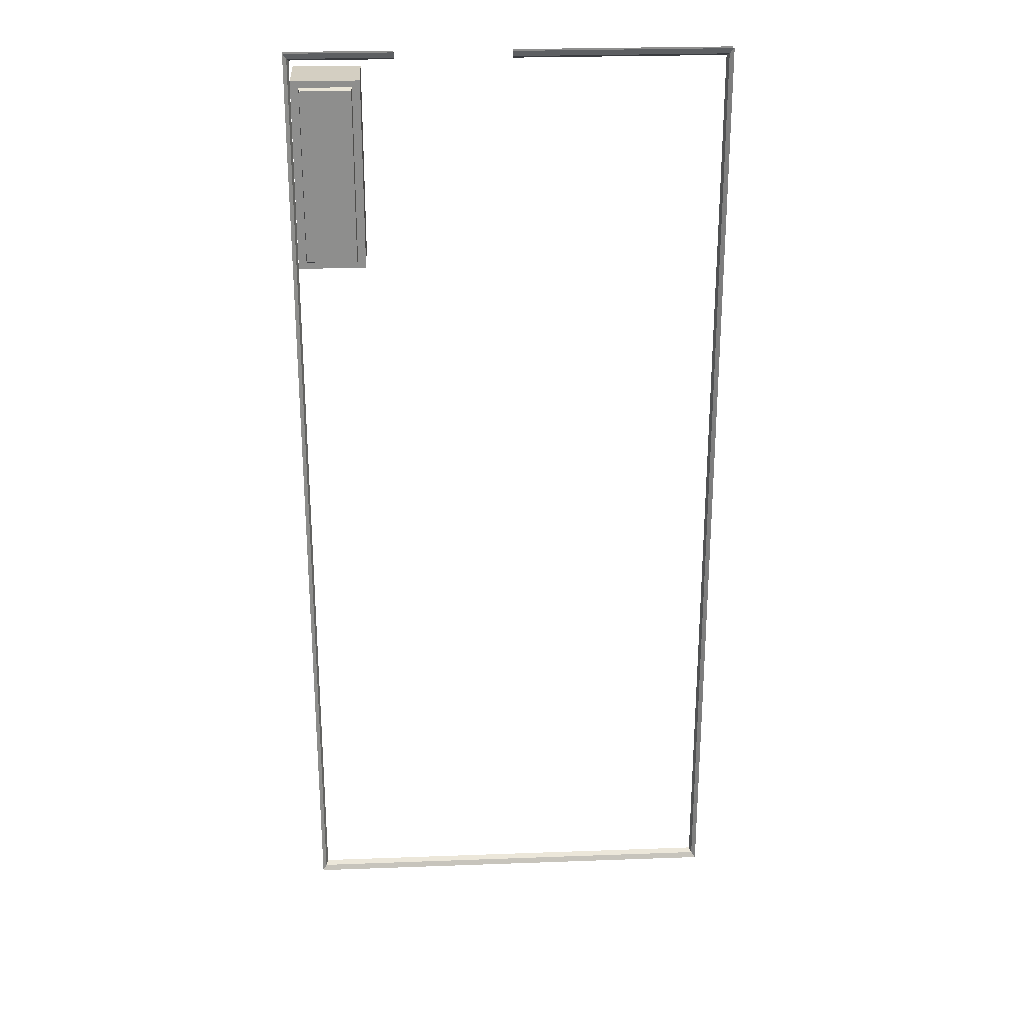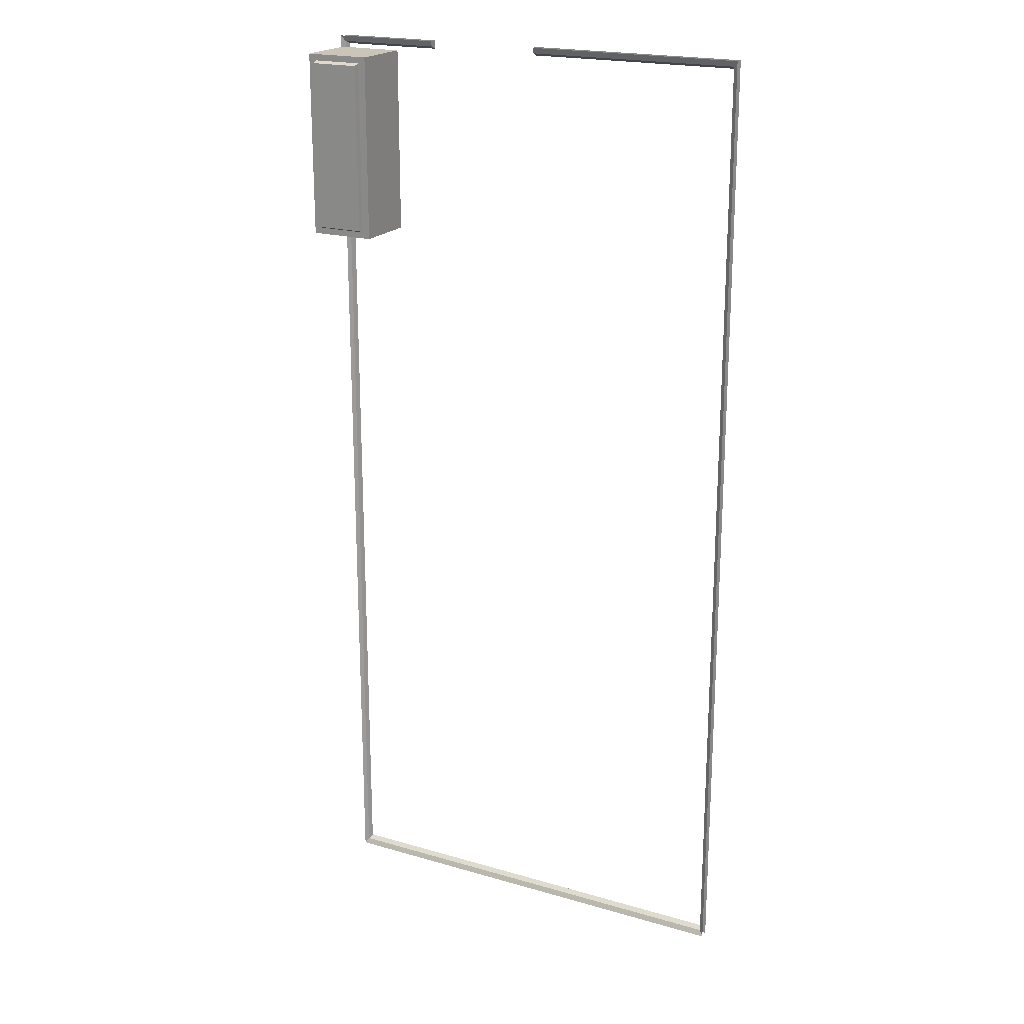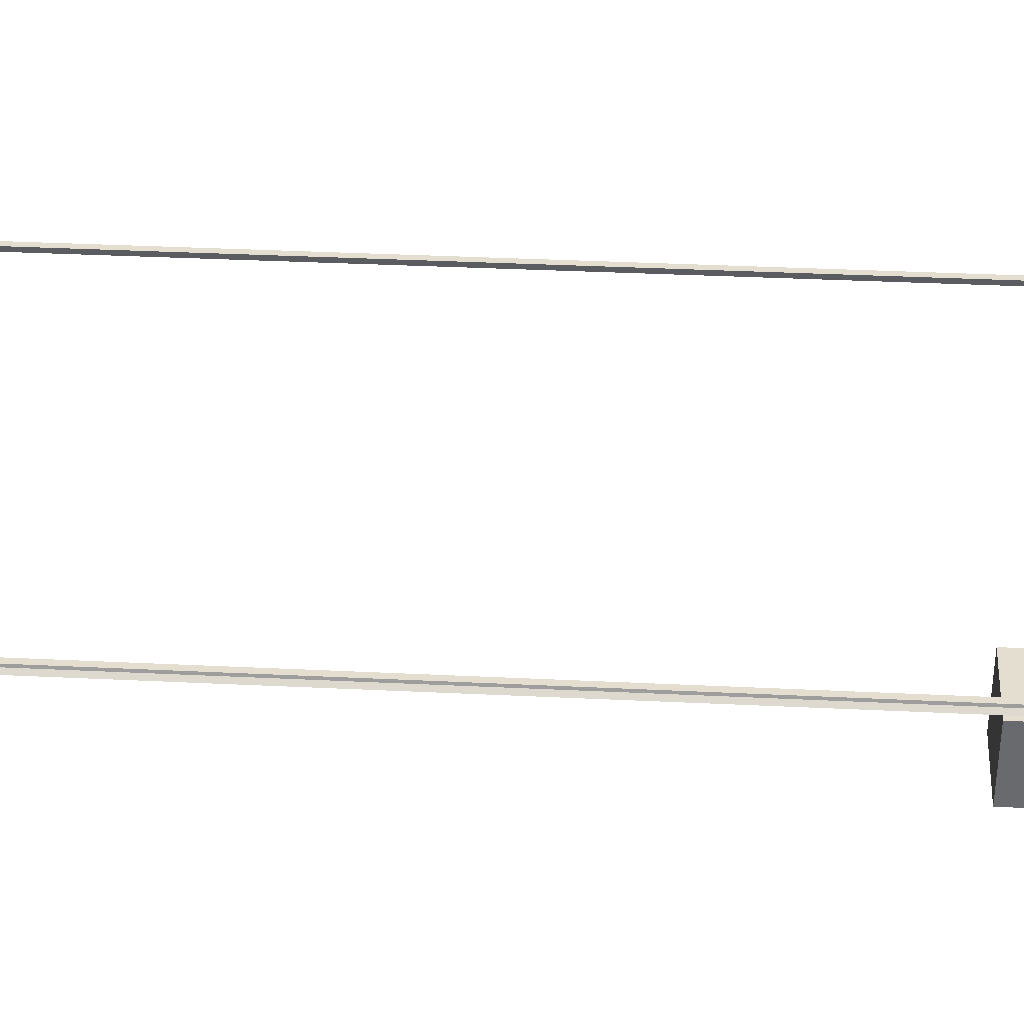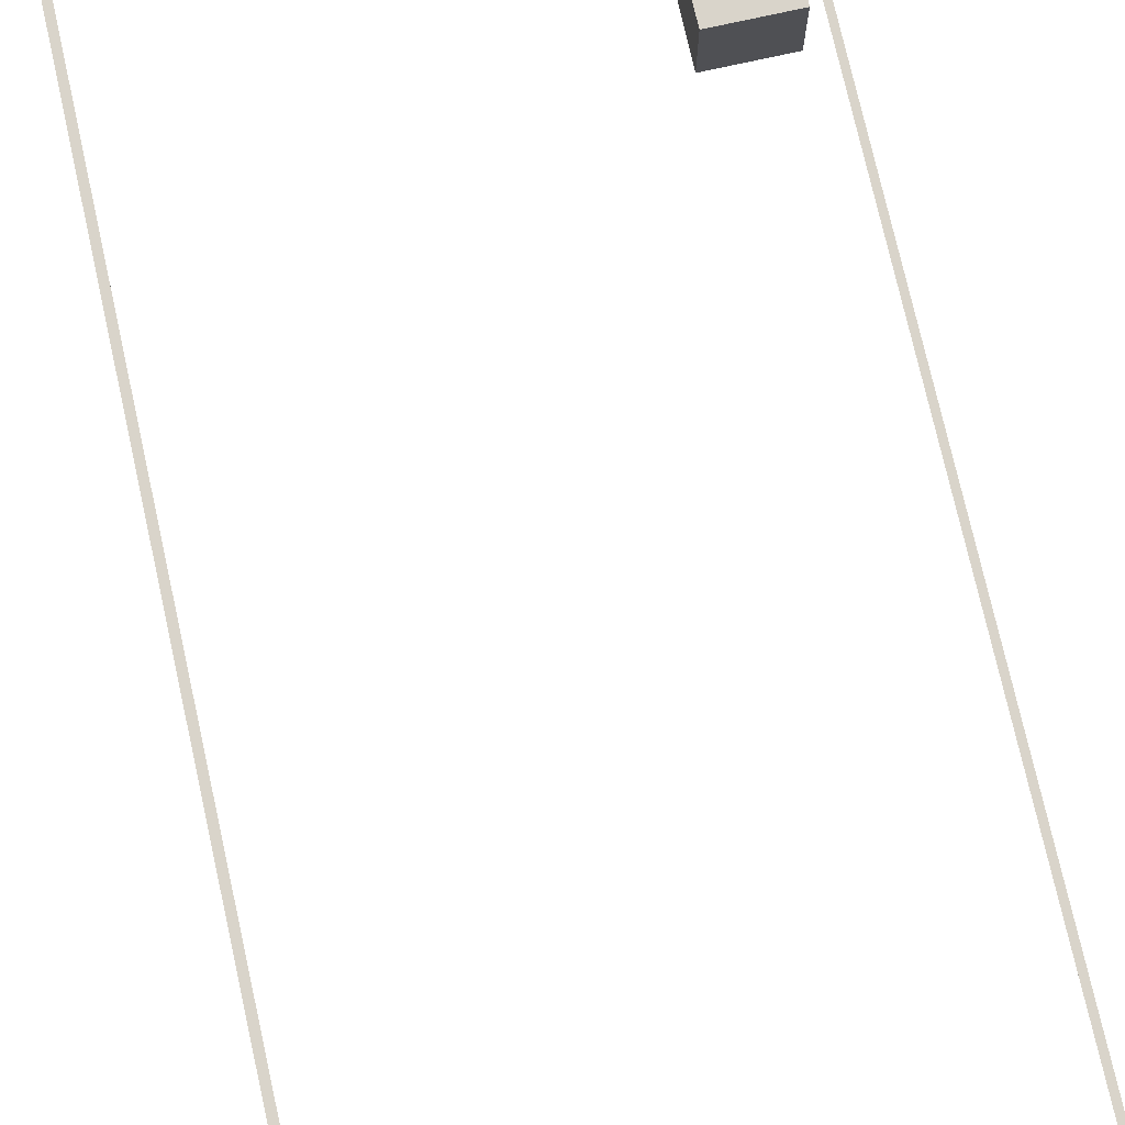
<metadata>
{"format":"obj","ext":"obj","renderer":"f3d","projection":"perspective","resolution":1024,"background":"white","views":[{"elev":25.4,"azim":-3.4,"up":"+Z"},{"elev":20.5,"azim":27.8,"up":"+Z"},{"elev":36.5,"azim":-86.4,"up":"+Y"},{"elev":74.8,"azim":167.4,"up":"+Y"}]}
</metadata>
<code>
o white
v 17.52 6.174 36.51
v 17.52 5.605 36.51
v 4.585 6.174 36.51
v 4.585 5.605 36.51
v 4.585 6.174 -29.67
v 4.585 5.605 -29.67
v -12.95 5.605 36.51
v -12.95 6.174 36.51
v -12.95 5.605 -29.67
v -12.95 6.174 -29.67
v 17.52 5.605 -29.67
v 17.52 6.174 -29.67
v 2.537 6.174 36.51
v 2.537 5.605 36.51
v 2.712 6.174 -29.67
v 2.712 5.605 -29.67
v -5.512 5.605 36.51
v -5.512 6.174 36.51
v -5.686 5.605 -29.67
v -5.686 6.174 -29.67
v 17.09 6.174 35.94
v 17.23 5.779 36.13
v 4.495 6.174 35.94
v 4.525 5.779 36.13
v 4.495 6.174 -29.09
v 4.525 5.779 -29.28
v -12.69 5.779 36.13
v -12.57 6.174 35.94
v -12.69 5.779 -29.28
v -12.57 6.174 -29.09
v 17.23 5.779 -29.28
v 17.09 6.174 -29.09
v 2.537 6.174 35.94
v 2.537 5.779 36.13
v 2.673 6.174 -29.09
v 2.685 5.779 -29.28
v -5.512 5.779 36.13
v -5.512 6.174 35.94
v -5.562 5.779 -29.28
v -5.501 6.174 -29.09
v -11.7 0.3483 35.42
v -12.23 4.743 35.85
v -11.7 0.3483 23.65
v -12.23 4.743 23.22
v -8.252 0.3483 35.42
v -7.721 4.743 35.85
v -8.252 0.3483 23.65
v -7.721 4.743 23.22
v -12.23 0.3483 23.22
v -12.23 0.3483 35.85
v -7.721 0.3483 23.22
v -7.721 0.3483 35.85
v -11.66 -0.04235 23.8
v -11.66 -0.04235 35.28
v -8.293 -0.04235 23.8
v -8.293 -0.04235 35.28
f 13 33 23 3
f 6 26 31 11
f 4 24 34 14
f 3 23 21 1
f 16 36 26 6
f 2 22 24 4
f 18 38 37 17
f 5 25 35 15
f 15 35 40 20
f 39 29 30 40
f 38 28 27 37
f 35 25 26 36
f 34 24 23 33
f 27 28 30 29
f 36 39 40 35
f 24 22 21 23
f 31 26 25 32
f 32 21 22 31
f 9 29 39 19
f 12 32 25 5
f 14 34 33 13
f 7 27 29 9
f 20 40 30 10
f 1 21 32 12
f 10 30 28 8
f 8 28 38 18
f 11 31 22 2
f 19 39 36 16
f 17 37 27 7
f 50 49 44 42
f 49 51 48 44
f 51 52 46 48
f 52 50 42 46
f 45 56 54 41
f 48 46 42 44
f 43 49 50 41
f 47 51 49 43
f 45 52 51 47
f 41 50 52 45
f 53 54 56 55
f 43 53 55 47
f 47 55 56 45
f 41 54 53 43

</code>
